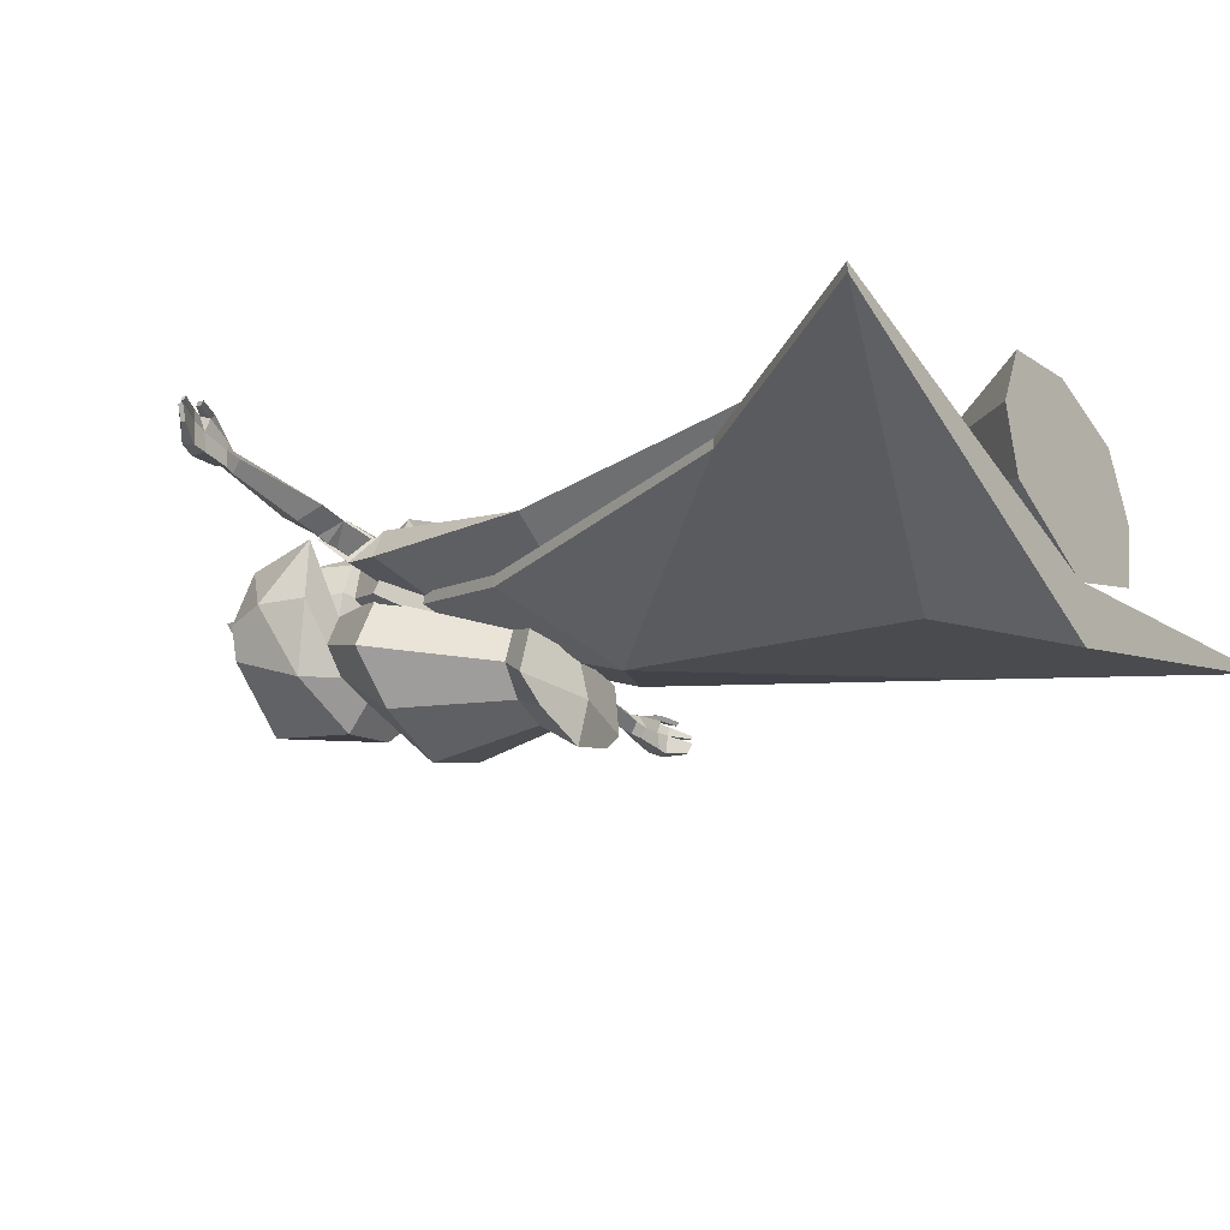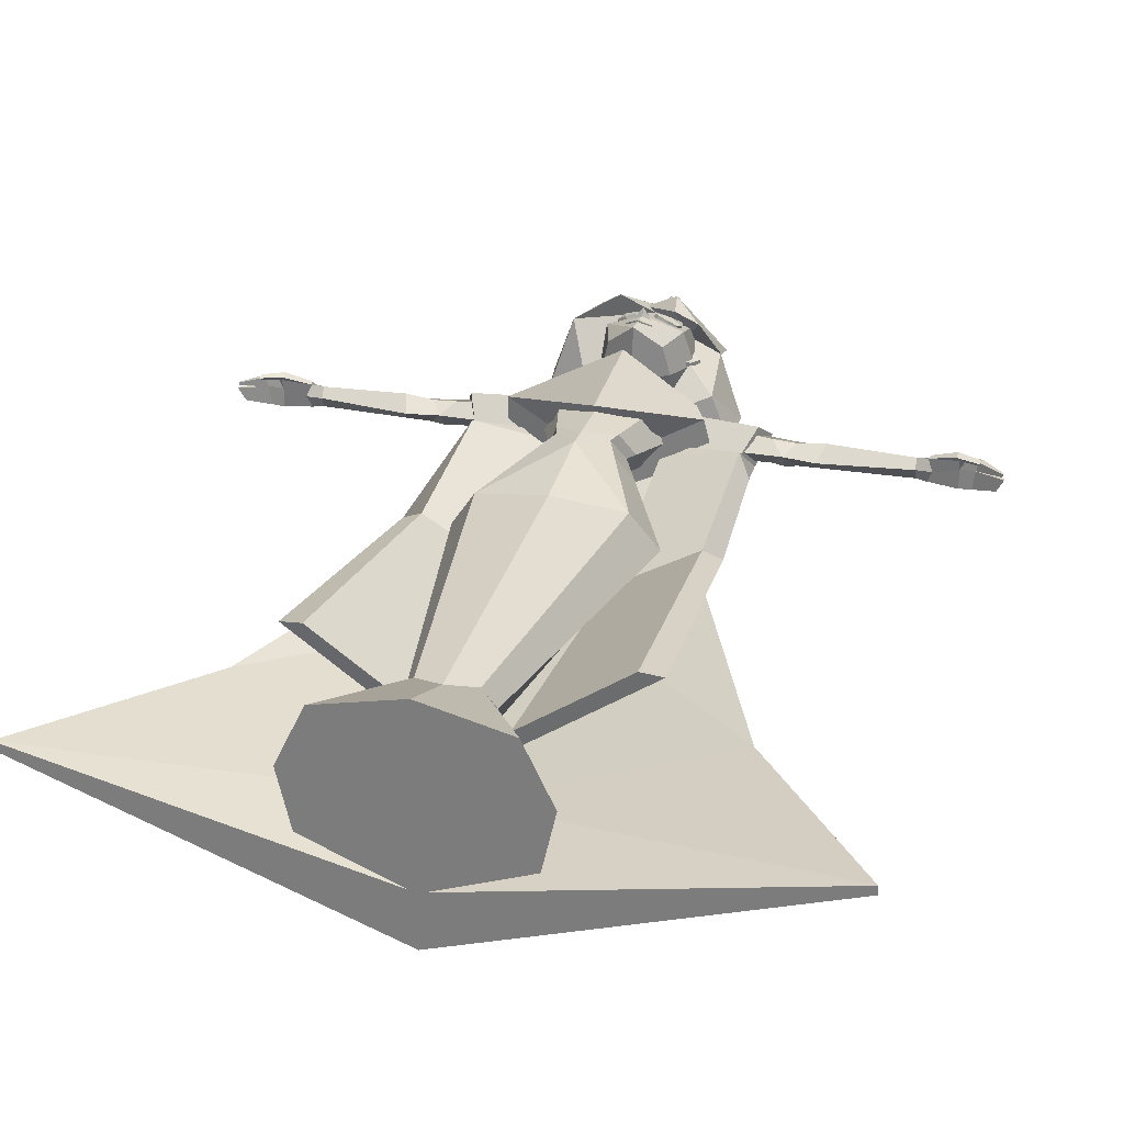
<metadata>
{"format":"obj","ext":"obj","renderer":"f3d","projection":"perspective","resolution":1024,"background":"white","views":[{"elev":-27.0,"azim":-57.4,"up":"+Z"},{"elev":27.9,"azim":16.1,"up":"+Z"}]}
</metadata>
<code>
v  -13.55 0 -0.253
v  -13.71 0.213 -0.1244
v  -13.69 0.2047 -0.0702
v  -13.52 0 -0.1222
v  -13.78 0 -0.3411
v  -13.78 0.2407 -0.1596
v  -13.59 0 0.0106
v  -13.71 0.1905 -0.0227
v  -13.78 0.1652 -0.0123
v  -13.78 0 0.0543
v  -13.78 0 -0.0702
v  -13.78 1.348 -0.0167
v  -13.78 1.348 0.0752
v  -13.65 1.348 0.0463
v  -13.6 1.348 -0.0256
v  -13.65 1.348 -0.0917
v  -13.78 1.348 -0.1121
v  -13.65 0.9046 -0.1675
v  -13.56 0.8616 -0.0698
v  -13.78 0.9617 -0.2101
v  -13.62 0.8341 0.0185
v  -13.78 0.8158 0.044
v  -13.7 1.071 -0.0766
v  -13.66 1.051 -0.0161
v  -13.78 1.088 -0.1046
v  -13.73 0.9583 0.0608
v  -13.78 0.9278 0.0632
v  -13.7 1.012 0.0484
v  -13.72 1.121 -0.0493
v  -13.71 1.149 -0.0546
v  -13.68 1.138 -0.0032
v  -13.69 1.108 0
v  -13.78 1.154 -0.0778
v  -13.78 1.126 -0.0729
v  -13.72 1.065 0.0575
v  -13.71 1.1 0.0561
v  -13.78 1.046 0.0759
v  -13.78 1.003 0.076
v  -13.78 0 -0.3384
v  -13.78 0 -0.4616
v  -12.98 0 -0.1849
v  -12.98 0 -0.1658
v  -13.27 0.3984 -0.2106
v  -13.27 0.3984 -0.1915
v  -13.78 0.2858 -0.33
v  -13.65 1.284 -0.0626
v  -13.65 1.284 -0.0862
v  -13.78 1.284 -0.1054
v  -13.78 1.284 -0.0819
v  -13.78 0.2445 -0.3038
v  -13.53 1.011 -0.1496
v  -13.53 1.011 -0.174
v  -13.78 0.8927 -0.2698
v  -13.78 0.8927 -0.2454
v  -13.65 1.3 0.0282
v  -13.65 1.248 -0.0261
v  -13.48 1.248 -0.0263
v  -13.46 1.3 0.0169
v  -13.65 1.345 -0.0191
v  -13.44 1.349 -0.0188
v  -13.46 1.293 -0.0724
v  -13.65 1.293 -0.0734
v  -13.46 0.3022 -0.013
v  -13.7 0.3023 -0.1773
v  -13.68 0.3067 -0.2054
v  -13.41 0.3073 -0.0198
v  -13.65 1.232 -0.0385
v  -13.48 1.232 -0.0144
v  -13.65 1.236 -0.0845
v  -13.46 1.237 -0.0762
v  -13.67 0.8954 -0.1823
v  -13.48 0.8953 -0.0744
v  -13.65 0.8998 -0.2139
v  -13.44 0.9004 -0.0918
v  -13.78 1.147 0.0921
v  -13.78 1.226 -0.0731
v  -13.56 1.235 0.0485
v  -13.61 1.383 0.0104
v  -13.78 1.383 0.1209
v  -13.54 1.296 -0.1009
v  -13.78 1.182 -0.1464
v  -13.78 1.383 -0.1225
v  -13.6 1.383 -0.0639
v  -13.78 1.383 -0.0091
v  -13.78 1.367 0.0309
v  -13.72 1.367 -0.0161
v  -13.72 1.422 -0.0161
v  -13.78 1.422 0.0309
v  -13.78 1.367 -0.0634
v  -13.78 1.422 -0.0634
v  -13.64 1.255 -0.0258
v  -13.4 1.258 -0.0256
v  -13.43 1.295 -0.0049
v  -13.65 1.298 0.0206
v  -13.4 1.335 -0.022
v  -13.43 1.293 -0.0587
v  -13.65 1.296 -0.0676
v  -13.64 1.345 -0.0193
v  -13.31 1.292 -0.0568
v  -13.12 1.287 -0.0511
v  -13.12 1.273 -0.026
v  -13.33 1.251 -0.0278
v  -13.38 1.295 -0.0078
v  -13.37 1.293 -0.0586
v  -13.4 1.293 -0.0632
v  -13.31 1.294 -0.0002
v  -13.33 1.34 -0.0278
v  -13.12 1.289 -0.005
v  -13.12 1.316 -0.0263
v  -13.03 1.278 -0.0146
v  -13.03 1.267 0.009
v  -13.1 1.281 -0.0002
v  -13.09 1.272 -0.0259
v  -13.02 1.313 -0.0185
v  -13.1 1.316 -0.0293
v  -13.1 1.31 -0.0118
v  -13.03 1.303 0.0046
v  -13.09 1.295 0.0016
v  -13.03 1.287 0.0133
v  -13.03 1.273 -0.0563
v  -13.01 1.274 -0.0551
v  -13 1.272 -0.0116
v  -12.99 1.291 0.0066
v  -12.99 1.294 -0.0137
v  -13.02 1.279 0.0105
v  -13.1 1.308 -0.0413
v  -13.03 1.301 -0.0563
v  -13.1 1.28 -0.0522
v  -13.04 1.262 0.0177
v  -13.04 1.278 0.0239
v  -12.99 1.247 0.0165
v  -12.99 1.255 0.0094
v  -12.99 1.266 0.0128
v  -12.99 1.26 0.0204
v  -12.95 1.25 -0.0414
v  -12.95 1.26 -0.0414
v  -12.94 1.255 -0.0146
v  -12.94 1.246 -0.0127
v  -12.99 1.29 -0.0551
v  -13 1.27 0.0095
v  -12.94 1.245 -0.0055
v  -12.94 1.252 -0.0052
v  -12.94 1.252 0.001
v  -12.94 1.244 0.0016
v  -13.78 1.378 0.0122
v  -13.74 1.378 -0.0168
v  -13.74 1.493 -0.0095
v  -13.78 1.493 0.0195
v  -13.78 1.378 -0.0431
v  -13.78 1.493 -0.0358
v  -13.7 1.506 -0.0379
v  -13.69 1.575 -0.0798
v  -13.67 1.589 0.0148
v  -13.7 1.494 0.0246
v  -13.78 1.484 -0.0796
v  -13.78 1.596 -0.1226
v  -13.69 1.573 0.0953
v  -13.71 1.486 0.0912
v  -13.78 1.463 0.1403
v  -13.78 1.462 0.016
v  -13.78 1.715 -0.0287
v  -13.78 1.68 0.0915
v  -13.69 1.664 0.0705
v  -13.68 1.69 -0.0068
v  -13.7 1.661 -0.0901
v  -13.78 1.68 -0.125
v  -13.78 1.553 0.1333
v  -13.75 1.515 0.1077
v  -13.75 1.515 0.1271
v  -13.76 1.507 0.1353
v  -13.76 1.507 0.1154
v  -13.78 1.505 0.1183
v  -13.78 1.514 0.1183
v  -13.78 1.505 0.1402
v  -13.75 1.521 0.1286
v  -13.75 1.521 0.109
v  -13.78 1.528 0.1183
v  -13.78 1.528 0.1384
v  -13.78 1.518 0.1374
v  -13.78 1.54 0.1223
v  -13.75 1.544 0.1207
v  -13.78 1.552 0.1525
v  -13.78 1.605 0.1121
v  -13.71 1.603 0.0813
v  -13.71 1.624 0.0816
v  -13.7 1.627 0.0942
v  -13.7 1.606 0.0938
v  -13.74 1.625 0.0898
v  -13.74 1.628 0.1024
v  -13.76 1.617 0.101
v  -13.75 1.62 0.1136
v  -13.76 1.599 0.1087
v  -13.76 1.602 0.1213
v  -13.76 1.586 0.1083
v  -13.75 1.589 0.1209
v  -13.73 1.581 0.1002
v  -13.73 1.585 0.1127
v  -13.71 1.587 0.0889
v  -13.71 1.59 0.1015
v  -13.74 1.602 0.095
v  -13.72 1.605 0.1125
v  -13.72 1.677 -0.0614
v  -13.72 1.737 -0.0614
v  -13.66 1.754 0.0097
v  -13.66 1.677 0.0097
v  -13.78 1.7 -0.0324
v  -13.74 1.738 0.0437
v  -13.78 1.699 -0.0374
v  -13.72 1.677 0.0295
v  -13.78 1.668 -0.0974
v  -13.78 1.741 -0.0974
v  -13.78 1.656 -0.0344
v  -13.78 1.656 -0.0374
v  -13.78 1.738 0.0456
v  -13.78 1.677 0.0763
v  -13.78 1.822 0.0758
v  -13.69 1.558 0.0333
v  -13.69 1.558 0.0183
v  -13.67 1.558 0.0232
v  -13.67 1.558 0.0302
v  -13.68 1.602 0.0367
v  -13.66 1.595 0.0239
v  -13.66 1.595 0.0138
v  -13.68 1.602 0.0217
v  -14 0 -0.253
v  -14.03 0 -0.1222
v  -13.86 0.2047 -0.0702
v  -13.84 0.213 -0.1244
v  -13.97 0 0.0106
v  -13.84 0.1905 -0.0227
v  -13.96 1.348 -0.0256
v  -13.9 1.348 0.0463
v  -13.9 1.348 -0.0917
v  -13.9 0.9046 -0.1675
v  -13.99 0.8616 -0.0698
v  -13.93 0.8341 0.0185
v  -13.89 1.051 -0.0161
v  -13.85 1.071 -0.0766
v  -13.82 0.9583 0.0608
v  -13.86 1.012 0.0484
v  -13.83 1.121 -0.0493
v  -13.86 1.108 0
v  -13.87 1.138 -0.0032
v  -13.84 1.149 -0.0546
v  -13.83 1.065 0.0575
v  -13.84 1.1 0.0561
v  -14.57 0 -0.1658
v  -14.57 0 -0.1849
v  -14.28 0.3984 -0.1915
v  -14.28 0.3984 -0.2106
v  -13.9 1.284 -0.0626
v  -13.9 1.284 -0.0862
v  -14.02 1.011 -0.174
v  -14.02 1.011 -0.1496
v  -13.9 1.3 0.0282
v  -14.09 1.3 0.0169
v  -14.07 1.248 -0.0263
v  -13.9 1.248 -0.0261
v  -13.9 1.345 -0.0191
v  -13.9 1.293 -0.0734
v  -14.09 1.293 -0.0724
v  -14.11 1.349 -0.0188
v  -14.09 0.3022 -0.013
v  -14.14 0.3073 -0.0198
v  -13.87 0.3067 -0.2054
v  -13.85 0.3023 -0.1773
v  -14.07 1.232 -0.0144
v  -13.9 1.232 -0.0385
v  -13.9 1.236 -0.0845
v  -14.09 1.237 -0.0762
v  -13.88 0.8954 -0.1823
v  -14.07 0.8953 -0.0744
v  -13.9 0.8998 -0.2139
v  -14.11 0.9004 -0.0918
v  -13.99 1.235 0.0485
v  -13.94 1.383 0.0104
v  -14.01 1.296 -0.1009
v  -13.95 1.383 -0.0639
v  -13.83 1.422 -0.0161
v  -13.83 1.367 -0.0161
v  -13.91 1.255 -0.0258
v  -13.9 1.298 0.0206
v  -14.12 1.295 -0.0049
v  -14.15 1.258 -0.0256
v  -14.15 1.335 -0.022
v  -13.91 1.345 -0.0193
v  -13.9 1.296 -0.0676
v  -14.12 1.293 -0.0587
v  -14.24 1.292 -0.0568
v  -14.22 1.251 -0.0278
v  -14.43 1.273 -0.026
v  -14.43 1.287 -0.0511
v  -14.17 1.295 -0.0078
v  -14.15 1.293 -0.0632
v  -14.18 1.293 -0.0586
v  -14.24 1.294 -0.0002
v  -14.22 1.34 -0.0278
v  -14.43 1.289 -0.005
v  -14.43 1.316 -0.0263
v  -14.52 1.278 -0.0146
v  -14.46 1.272 -0.0259
v  -14.45 1.281 -0.0002
v  -14.52 1.267 0.009
v  -14.53 1.313 -0.0185
v  -14.52 1.303 0.0046
v  -14.45 1.31 -0.0118
v  -14.45 1.316 -0.0293
v  -14.46 1.295 0.0016
v  -14.52 1.287 0.0133
v  -14.55 1.272 -0.0116
v  -14.55 1.274 -0.0551
v  -14.52 1.273 -0.0563
v  -14.56 1.294 -0.0137
v  -14.56 1.291 0.0066
v  -14.53 1.279 0.0105
v  -14.45 1.308 -0.0413
v  -14.45 1.28 -0.0522
v  -14.52 1.301 -0.0563
v  -14.51 1.278 0.0239
v  -14.51 1.262 0.0177
v  -14.56 1.247 0.0165
v  -14.56 1.26 0.0204
v  -14.56 1.266 0.0128
v  -14.56 1.255 0.0094
v  -14.6 1.25 -0.0414
v  -14.61 1.246 -0.0127
v  -14.61 1.255 -0.0146
v  -14.6 1.26 -0.0414
v  -14.56 1.29 -0.0551
v  -14.55 1.27 0.0095
v  -14.61 1.245 -0.0055
v  -14.61 1.244 0.0016
v  -14.61 1.252 0.001
v  -14.61 1.252 -0.0052
v  -13.81 1.493 -0.0095
v  -13.81 1.378 -0.0168
v  -13.85 1.506 -0.0379
v  -13.85 1.494 0.0246
v  -13.88 1.589 0.0148
v  -13.87 1.575 -0.0798
v  -13.84 1.486 0.0912
v  -13.86 1.573 0.0953
v  -13.87 1.69 -0.0068
v  -13.86 1.664 0.0705
v  -13.85 1.661 -0.0901
v  -13.8 1.515 0.1077
v  -13.79 1.507 0.1154
v  -13.79 1.507 0.1353
v  -13.8 1.515 0.1271
v  -13.8 1.521 0.1286
v  -13.8 1.521 0.109
v  -13.8 1.544 0.1207
v  -13.84 1.603 0.0813
v  -13.85 1.606 0.0938
v  -13.85 1.627 0.0942
v  -13.84 1.624 0.0816
v  -13.81 1.628 0.1024
v  -13.81 1.625 0.0898
v  -13.8 1.62 0.1136
v  -13.79 1.617 0.101
v  -13.79 1.602 0.1213
v  -13.79 1.599 0.1087
v  -13.8 1.589 0.1209
v  -13.8 1.586 0.1083
v  -13.82 1.585 0.1127
v  -13.82 1.581 0.1002
v  -13.84 1.59 0.1015
v  -13.84 1.587 0.0889
v  -13.82 1.602 0.095
v  -13.83 1.605 0.1125
v  -13.84 1.677 -0.0614
v  -13.89 1.677 0.0097
v  -13.89 1.754 0.0097
v  -13.84 1.737 -0.0614
v  -13.81 1.738 0.0437
v  -13.83 1.677 0.0295
v  -13.86 1.558 0.0333
v  -13.88 1.558 0.0302
v  -13.88 1.558 0.0232
v  -13.86 1.558 0.0183
v  -13.87 1.602 0.0367
v  -13.87 1.602 0.0217
v  -13.9 1.595 0.0138
v  -13.9 1.595 0.0239
v  -13.94 1.006 -0.3102
v  -13.78 0.9677 -0.3102
v  -13.78 0.9891 -0.216
v  -13.92 1.002 -0.216
v  -13.8 1.717 0.0953
v  -13.78 1.752 -0.0229
v  -13.93 1.708 -0.0229
v  -13.9 1.683 0.1003
v  -13.78 1.075 -0.1781
v  -13.87 1.075 -0.1773
v  -13.63 1.002 -0.216
v  -13.61 1.006 -0.3102
v  -13.66 1.075 -0.2523
v  -13.69 1.075 -0.1773
v  -13.67 0.9975 -0.3588
v  -13.78 0.9891 -0.4001
v  -13.78 1.075 -0.3358
v  -13.71 1.075 -0.3118
v  -13.89 1.075 -0.2523
v  -13.85 1.075 -0.3118
v  -13.89 0.9975 -0.3588
v  -13.67 1.48 -0.0449
v  -13.61 1.503 -0.0184
v  -13.78 1.671 0.093
v  -13.78 1.48 -0.0563
v  -13.64 1.53 -0.2081
v  -13.56 1.5 -0.122
v  -13.64 1.48 -0.1166
v  -13.69 1.48 -0.1673
v  -13.86 1.48 -0.1673
v  -13.94 1.522 -0.1861
v  -13.78 1.522 -0.2442
v  -13.78 1.48 -0.1882
v  -13.88 1.48 -0.0449
v  -13.93 1.525 0.1192
v  -13.97 1.49 -0.0395
v  -13.91 1.48 -0.1166
v  -13.63 1.671 0.0119
v  -13.61 1.704 -0.0689
v  -13.84 1.596 0.1587
v  -13.79 1.696 0.1029
v  -13.78 1.704 -0.2097
v  -13.65 1.674 -0.1642
v  -13.95 1.67 -0.1201
v  -13.55 1.579 -0.0971
v  -13.99 1.593 -0.0332
v  -13.78 1.317 -0.0961
v  -13.97 1.317 -0.0907
v  -13.58 1.317 -0.0907
v  -13.53 1.317 -0.2095
v  -13.78 1.317 -0.3532
v  -13.63 1.317 -0.299
v  -14.03 1.317 -0.2095
v  -13.93 1.317 -0.299
v  -13.8 1.676 0.1038
v  -13.8 1.685 0.0397
v  -13.7 1.668 0.047
v  -13.72 1.619 0.1218
v  -13.8 1.716 0.0861
v  -13.73 1.693 0.129
v  -13.73 1.74 0.0443
v  -13.8 1.722 0.0389
v  -13.62 1.664 0.0132
v  -13.66 1.717 0.0077
v  -13.65 1.733 0.0118
v  -13.62 1.71 0.0049
v  -13.66 1.612 0.1005
g Cylinder009
f 1 2 3 4
f 5 6 2 1
f 7 8 9 10
f 4 3 8 7
f 10 11 4 7
f 12 13 14 15
f 16 17 12 15
f 5 1 4 11
f 18 19 3 2
f 20 18 2 6
f 21 22 9 8
f 19 21 8 3
f 18 23 24 19
f 20 25 23 18
f 22 21 26 27
f 24 28 21 19
f 29 30 31 32
f 33 30 29 34
f 35 36 37 38
f 32 31 36 35
f 21 28 26
f 39 40 41 42
f 42 41 43 44
f 41 45 43
f 46 47 48 49
f 39 42 50
f 47 46 51 52
f 53 48 47 52
f 46 49 54 51
f 52 51 44 43
f 45 53 43
f 44 54 50
f 53 52 43
f 41 40 45
f 42 44 50
f 44 51 54
f 55 56 57 58
f 59 60 61 62
f 55 58 60 59
f 58 57 61 60
f 63 64 65 66
f 56 55 59 62
f 56 67 68 57
f 62 69 67 56
f 61 70 69 62
f 57 68 70 61
f 71 72 68 67
f 73 71 67 69
f 74 73 69 70
f 68 72 74 70
f 64 63 72 71
f 65 64 71 73
f 66 65 73 74
f 63 66 74 72
f 75 76 77
f 77 78 79 75
f 80 81 82 83
f 78 83 82 84
f 77 80 83 78
f 79 78 84
f 81 80 77 76
f 85 86 87 88
f 86 89 90 87
f 91 92 93 94
f 95 96 97 98
f 94 93 95 98
f 99 100 101 102
f 91 94 98 97
f 92 103 93
f 95 104 105
f 93 103 95
f 92 96 105
f 92 105 104
f 102 106 103 92
f 107 99 104 95
f 103 106 107 95
f 95 105 96
f 91 97 96 92
f 102 92 104 99
f 102 101 108 106
f 109 100 99 107
f 106 108 109 107
f 110 111 112 113
f 114 115 116 117
f 118 119 117 116
f 110 120 121 122
f 117 123 124 114
f 119 125 117
f 126 127 120 128
f 111 125 119
f 118 112 129 130
f 112 111 129
f 131 132 133 134
f 119 118 130
f 133 132 111 119
f 134 133 119 130
f 134 130 129 131
f 131 129 111 132
f 113 128 120 110
f 115 114 127 126
f 135 136 137 138
f 127 139 121 120
f 122 140 125 110
f 114 124 139 127
f 123 117 125 140
f 125 111 110
f 141 142 143 144
f 136 139 124 137
f 137 124 122 138
f 135 138 122 121
f 135 121 139 136
f 142 124 123 143
f 143 123 140 144
f 141 144 140 122
f 142 141 122 124
f 100 128 113 101
f 115 126 109
f 128 100 109 126
f 108 101 113 112
f 108 112 116 109
f 115 109 116
f 116 112 118
f 145 146 147 148
f 146 149 150 147
f 151 152 153 154
f 155 156 152 151
f 154 153 157 158
f 158 159 160 154
f 161 162 163 164
f 165 166 161 164
f 165 164 153 152
f 157 163 162 167
f 153 164 163 157
f 159 157 167
f 151 154 160 155
f 165 152 156 166
f 159 158 157
f 168 169 170 171
f 171 172 173 168
f 171 170 174 172
f 175 176 177 178
f 170 169 179 174
f 176 175 169 168
f 173 177 176 168
f 175 178 179 169
f 180 181 182
f 182 181 183
f 183 181 180
f 184 185 186 187
f 185 188 189 186
f 188 190 191 189
f 190 192 193 191
f 192 194 195 193
f 194 196 197 195
f 196 198 199 197
f 198 184 187 199
f 196 200 184 198
f 201 197 199 187
f 191 193 201 189
f 186 189 201 187
f 195 197 201 193
f 194 192 200 196
f 188 185 184 200
f 190 188 200 192
f 202 203 204 205
f 206 207 203 208
f 205 204 207 209
f 210 211 203 202
f 209 212 213 205
f 202 205 213
f 203 211 208
f 207 206 214
f 207 204 203
f 89 86 85
f 88 87 90
f 149 146 145
f 148 147 150
f 212 209 215
f 216 207 214
f 215 209 207 216
f 210 202 213
f 217 218 219 220
f 221 222 223 224
f 217 220 222 221
f 220 219 223 222
f 219 218 224 223
f 218 217 221 224
f 16 15 31 30
f 17 16 30 33
f 36 14 13 37
f 31 15 14 36
f 23 29 32 24
f 25 34 29 23
f 24 32 35 28
f 38 26 28 35
f 26 38 27
f 225 226 227 228
f 5 225 228 6
f 229 10 9 230
f 226 229 230 227
f 10 229 226 11
f 12 231 232 13
f 233 231 12 17
f 5 11 226 225
f 234 228 227 235
f 20 6 228 234
f 236 230 9 22
f 235 227 230 236
f 234 235 237 238
f 20 234 238 25
f 22 27 239 236
f 237 235 236 240
f 241 242 243 244
f 33 34 241 244
f 245 38 37 246
f 242 245 246 243
f 236 239 240
f 39 247 248 40
f 247 249 250 248
f 248 250 45
f 251 49 48 252
f 39 50 247
f 252 253 254 251
f 53 253 252 48
f 251 254 54 49
f 253 250 249 254
f 45 250 53
f 249 50 54
f 53 250 253
f 248 45 40
f 247 50 249
f 249 54 254
f 255 256 257 258
f 259 260 261 262
f 255 259 262 256
f 256 262 261 257
f 263 264 265 266
f 258 260 259 255
f 258 257 267 268
f 260 258 268 269
f 261 260 269 270
f 257 261 270 267
f 271 268 267 272
f 273 269 268 271
f 274 270 269 273
f 267 270 274 272
f 266 271 272 263
f 265 273 271 266
f 264 274 273 265
f 263 272 274 264
f 75 275 76
f 275 75 79 276
f 277 278 82 81
f 276 84 82 278
f 275 276 278 277
f 79 84 276
f 81 76 275 277
f 85 88 279 280
f 280 279 90 89
f 281 282 283 284
f 285 286 287 288
f 282 286 285 283
f 289 290 291 292
f 281 287 286 282
f 284 283 293
f 285 294 295
f 283 285 293
f 284 294 288
f 284 295 294
f 290 284 293 296
f 297 285 295 289
f 293 285 297 296
f 285 288 294
f 281 284 288 287
f 290 289 295 284
f 290 296 298 291
f 299 297 289 292
f 296 297 299 298
f 300 301 302 303
f 304 305 306 307
f 308 306 305 309
f 300 310 311 312
f 305 304 313 314
f 309 305 315
f 316 317 312 318
f 303 309 315
f 308 319 320 302
f 302 320 303
f 321 322 323 324
f 309 319 308
f 323 309 303 324
f 322 319 309 323
f 322 321 320 319
f 321 324 303 320
f 301 300 312 317
f 307 316 318 304
f 325 326 327 328
f 318 312 311 329
f 310 300 315 330
f 304 318 329 313
f 314 330 315 305
f 315 300 303
f 331 332 333 334
f 328 327 313 329
f 327 326 310 313
f 325 311 310 326
f 325 328 329 311
f 334 333 314 313
f 333 332 330 314
f 331 310 330 332
f 334 313 310 331
f 292 291 301 317
f 307 299 316
f 317 316 299 292
f 298 302 301 291
f 298 299 306 302
f 307 306 299
f 306 308 302
f 145 148 335 336
f 336 335 150 149
f 337 338 339 340
f 155 337 340 156
f 338 341 342 339
f 341 338 160 159
f 161 343 344 162
f 345 343 161 166
f 345 340 339 343
f 342 167 162 344
f 339 342 344 343
f 159 167 342
f 337 155 160 338
f 345 166 156 340
f 159 342 341
f 346 347 348 349
f 347 346 173 172
f 347 172 174 348
f 350 178 177 351
f 348 174 179 349
f 351 346 349 350
f 173 346 351 177
f 350 349 179 178
f 180 182 352
f 182 183 352
f 183 180 352
f 353 354 355 356
f 356 355 357 358
f 358 357 359 360
f 360 359 361 362
f 362 361 363 364
f 364 363 365 366
f 366 365 367 368
f 368 367 354 353
f 366 368 353 369
f 370 354 367 365
f 359 357 370 361
f 355 354 370 357
f 363 361 370 365
f 364 366 369 362
f 358 369 353 356
f 360 362 369 358
f 371 372 373 374
f 206 208 374 375
f 372 376 375 373
f 210 371 374 211
f 213 212 376 372
f 371 213 372
f 374 208 211
f 375 214 206
f 375 374 373
f 89 85 280
f 88 90 279
f 149 145 336
f 148 150 335
f 212 215 376
f 216 214 375
f 215 216 375 376
f 210 213 371
f 377 378 379 380
f 381 382 383 384
f 377 381 384 378
f 378 384 383 379
f 379 383 382 380
f 380 382 381 377
f 233 244 243 231
f 17 33 244 233
f 246 37 13 232
f 243 246 232 231
f 238 237 242 241
f 25 238 241 34
f 237 240 245 242
f 38 245 240 239
f 239 27 38
f 385 386 387 388
f 389 390 391 392
f 388 387 393 394
f 395 396 397 398
f 399 400 401 402
f 385 403 404 405
f 406 407 408 409
f 410 411 412 413
f 414 415 416 417
f 418 419 420 421
f 399 396 386 400
f 422 423 390 389
f 395 398 393 387
f 405 404 401 400
f 389 392 424 425
f 426 427 410 416
f 405 400 386 385
f 426 428 391 390
f 396 399 402 397
f 388 394 403 385
f 423 422 407 429
f 428 415 430 391
f 395 387 386 396
f 427 426 390 423
f 407 422 389 425
f 427 423 429 410
f 415 428 426 416
f 419 392 430
f 418 409 408 419
f 413 417 416 410
f 406 412 411 407
f 415 414 421 420
f 407 411 429
f 429 411 410
f 415 420 430
f 430 420 419
f 408 425 424
f 425 408 407
f 392 419 424
f 424 419 408
f 392 391 430
f 431 409 418 432
f 412 406 433 434
f 435 417 413 436
f 437 421 414 438
f 406 409 431 433
f 414 417 435 438
f 413 412 434 436
f 432 418 421 437
f 431 432 394 393
f 434 433 398 397
f 435 436 402 401
f 403 437 438 404
f 398 433 431 393
f 404 438 435 401
f 436 434 397 402
f 394 432 437 403
f 439 440 441 442
f 443 444 445 446
f 439 442 444 443
f 447 448 449 450
f 441 445 449 448
f 440 439 443 446
f 441 451 442
f 444 450 449 445
f 451 450 444
f 440 446 445 441
f 444 442 451
f 451 447 450
f 441 448 447 451

</code>
